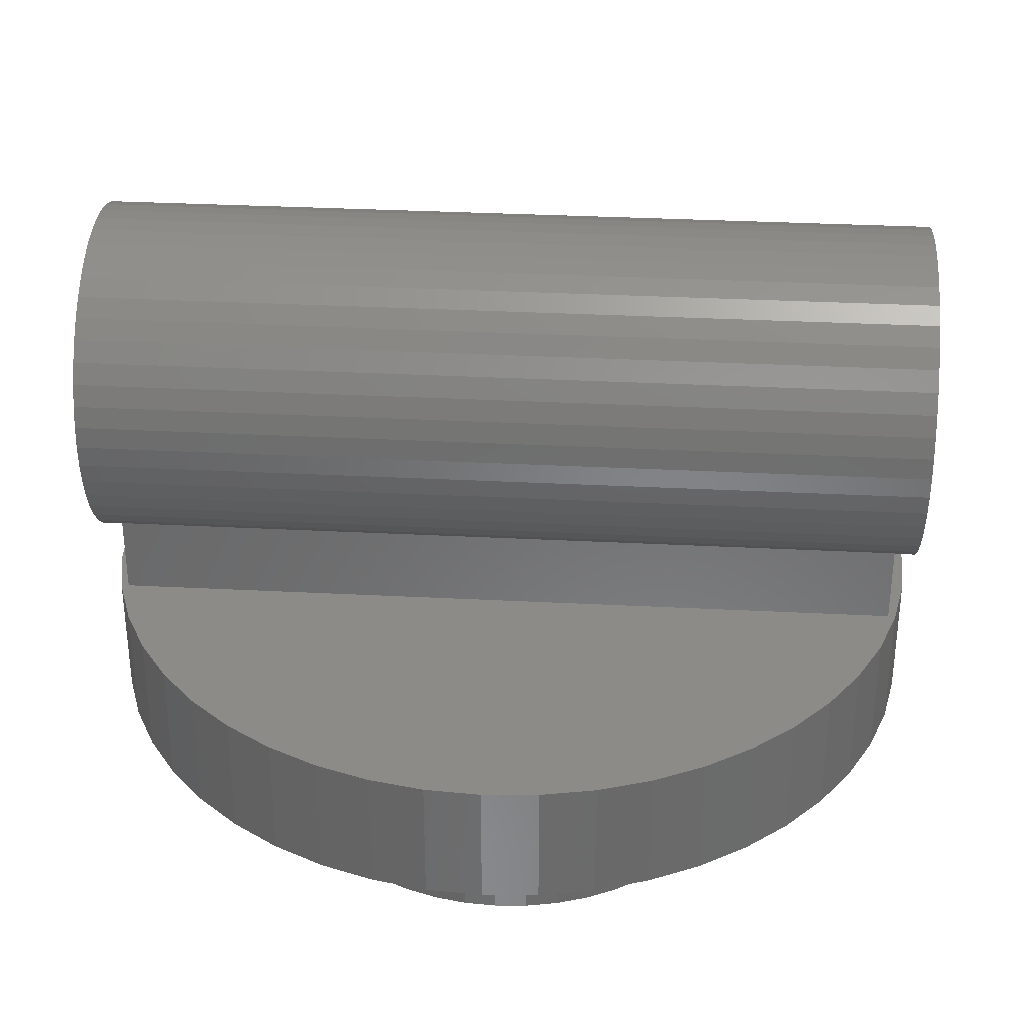
<metadata>
{"format":"stl","ext":"stl","renderer":"f3d","projection":"perspective","resolution":1024,"background":"white","views":[{"elev":33.5,"azim":-176.0,"up":"+Y"}]}
</metadata>
<code>
# stl→obj: 444 verts, 872 faces
v 0 1.2 0
v 3.966 1.2 0.522
v 4 1.2 0
v 3.864 1.2 1.035
v 3.696 1.2 1.531
v 3.464 1.2 2
v 3.174 1.2 2.435
v 2.828 1.2 2.828
v 2.435 1.2 3.174
v 2 1.2 3.464
v 1.531 1.2 3.696
v 1.035 1.2 3.864
v 0.522 1.2 3.966
v 0 1.2 4
v -0.522 1.2 3.966
v -1.035 1.2 3.864
v -1.531 1.2 3.696
v -2 1.2 3.464
v -2.435 1.2 3.174
v -2.828 1.2 2.828
v -3.174 1.2 2.435
v -3.464 1.2 2
v -3.696 1.2 1.531
v -3.864 1.2 1.035
v -3.966 1.2 0.522
v -4 1.2 0
v -3.966 1.2 -0.522
v -3.864 1.2 -1.035
v -3.696 1.2 -1.531
v -3.464 1.2 -2
v -3.174 1.2 -2.435
v -2.828 1.2 -2.828
v -2.435 1.2 -3.174
v -2 1.2 -3.464
v -1.531 1.2 -3.696
v -1.035 1.2 -3.864
v -0.522 1.2 -3.966
v 0 1.2 -4
v 0.522 1.2 -3.966
v 1.035 1.2 -3.864
v 1.531 1.2 -3.696
v 2 1.2 -3.464
v 2.435 1.2 -3.174
v 2.828 1.2 -2.828
v 3.174 1.2 -2.435
v 3.464 1.2 -2
v 3.696 1.2 -1.531
v 3.864 1.2 -1.035
v 3.966 1.2 -0.522
v 4 0 0
v 3.966 0 0.522
v 3.864 0 1.035
v 3.696 0 1.531
v 3.464 0 2
v 3.174 0 2.435
v 2.828 0 2.828
v 2.435 0 3.174
v 2 0 3.464
v 1.531 0 3.696
v 1.035 0 3.864
v 0.522 0 3.966
v 0 0 4
v -0.522 0 3.966
v -1.035 0 3.864
v -1.531 0 3.696
v -2 0 3.464
v -2.435 0 3.174
v -2.828 0 2.828
v -3.174 0 2.435
v -3.464 0 2
v -3.696 0 1.531
v -3.864 0 1.035
v -3.966 0 0.522
v -4 0 0
v -3.966 0 -0.522
v -3.864 0 -1.035
v -3.696 0 -1.531
v -3.464 0 -2
v -3.174 0 -2.435
v -2.828 0 -2.828
v -2.435 0 -3.174
v -2 0 -3.464
v -1.531 0 -3.696
v -1.035 0 -3.864
v -0.522 0 -3.966
v 0 0 -4
v 0.522 0 -3.966
v 1.035 0 -3.864
v 1.531 0 -3.696
v 2 0 -3.464
v 2.435 0 -3.174
v 2.828 0 -2.828
v 3.174 0 -2.435
v 3.464 0 -2
v 3.696 0 -1.531
v 3.864 0 -1.035
v 3.966 0 -0.522
v 3.172 0 0.4176
v 3.2 0 0
v 3.091 0 0.8282
v 2.957 0 1.225
v 2.771 0 1.6
v 2.539 0 1.948
v 2.263 0 2.263
v 1.948 0 2.539
v 1.6 0 2.771
v 1.225 0 2.957
v 0.8282 0 3.091
v 0.4176 0 3.172
v 0 0 3.2
v -0.4176 0 3.172
v -0.8282 0 3.091
v -1.225 0 2.957
v -1.6 0 2.771
v -1.948 0 2.539
v -2.263 0 2.263
v -2.539 0 1.948
v -2.771 0 1.6
v -2.957 0 1.225
v -3.091 0 0.8282
v -3.172 0 0.4176
v -3.2 0 0
v -3.172 0 -0.4176
v -3.091 0 -0.8282
v -2.957 0 -1.225
v -2.771 0 -1.6
v -2.539 0 -1.948
v -2.263 0 -2.263
v -1.948 0 -2.539
v -1.6 0 -2.771
v -1.225 0 -2.957
v -0.8282 0 -3.091
v -0.4176 0 -3.172
v 0 0 -3.2
v 0.4176 0 -3.172
v 0.8282 0 -3.091
v 1.225 0 -2.957
v 1.6 0 -2.771
v 1.948 0 -2.539
v 2.263 0 -2.263
v 2.539 0 -1.948
v 2.771 0 -1.6
v 2.957 0 -1.225
v 3.091 0 -0.8282
v 3.172 0 -0.4176
v 2.379 0 0.3132
v 2.4 0 0
v 2.318 0 0.6211
v 2.217 0 0.9185
v 2.078 0 1.2
v 1.904 0 1.461
v 1.697 0 1.697
v 1.461 0 1.904
v 1.2 0 2.078
v 0.9185 0 2.217
v 0.6211 0 2.318
v 0.3132 0 2.379
v 0 0 2.4
v -0.3132 0 2.379
v -0.6211 0 2.318
v -0.9185 0 2.217
v -1.2 0 2.078
v -1.461 0 1.904
v -1.697 0 1.697
v -1.904 0 1.461
v -2.078 0 1.2
v -2.217 0 0.9185
v -2.318 0 0.6211
v -2.379 0 0.3132
v -2.4 0 0
v -2.379 0 -0.3132
v -2.318 0 -0.6211
v -2.217 0 -0.9185
v -2.078 0 -1.2
v -1.904 0 -1.461
v -1.697 0 -1.697
v -1.461 0 -1.904
v -1.2 0 -2.078
v -0.9185 0 -2.217
v -0.6211 0 -2.318
v -0.3132 0 -2.379
v 0 0 -2.4
v 0.3132 0 -2.379
v 0.6211 0 -2.318
v 0.9185 0 -2.217
v 1.2 0 -2.078
v 1.461 0 -1.904
v 1.697 0 -1.697
v 1.904 0 -1.461
v 2.078 0 -1.2
v 2.217 0 -0.9185
v 2.318 0 -0.6211
v 2.379 0 -0.3132
v 0 0 0
v 1.6 0 0
v 1.586 0 0.2088
v 1.545 0 0.4141
v 1.478 0 0.6123
v 1.386 0 0.8
v 1.269 0 0.9741
v 1.131 0 1.131
v 0.9741 0 1.269
v 0.8 0 1.386
v 0.6123 0 1.478
v 0.4141 0 1.545
v 0.2088 0 1.586
v 0 0 1.6
v -0.2088 0 1.586
v -0.4141 0 1.545
v -0.6123 0 1.478
v -0.8 0 1.386
v -0.9741 0 1.269
v -1.131 0 1.131
v -1.269 0 0.9741
v -1.386 0 0.8
v -1.478 0 0.6123
v -1.545 0 0.4141
v -1.586 0 0.2088
v -1.6 0 0
v -1.586 0 -0.2088
v -1.545 0 -0.4141
v -1.478 0 -0.6123
v -1.386 0 -0.8
v -1.269 0 -0.9741
v -1.131 0 -1.131
v -0.9741 0 -1.269
v -0.8 0 -1.386
v -0.6123 0 -1.478
v -0.4141 0 -1.545
v -0.2088 0 -1.586
v 0 0 -1.6
v 0.2088 0 -1.586
v 0.4141 0 -1.545
v 0.6123 0 -1.478
v 0.8 0 -1.386
v 0.9741 0 -1.269
v 1.131 0 -1.131
v 1.269 0 -0.9741
v 1.386 0 -0.8
v 1.478 0 -0.6123
v 1.545 0 -0.4141
v 1.586 0 -0.2088
v 1.586 -1.6 0.2088
v 1.6 -1.6 0
v 1.545 -1.6 0.4141
v 1.478 -1.6 0.6123
v 1.386 -1.6 0.8
v 1.269 -1.6 0.9741
v 1.131 -1.6 1.131
v 0.9741 -1.6 1.269
v 0.8 -1.6 1.386
v 0.6123 -1.6 1.478
v 0.4141 -1.6 1.545
v 0.2088 -1.6 1.586
v 0 -1.6 1.6
v -0.2088 -1.6 1.586
v -0.4141 -1.6 1.545
v -0.6123 -1.6 1.478
v -0.8 -1.6 1.386
v -0.9741 -1.6 1.269
v -1.131 -1.6 1.131
v -1.269 -1.6 0.9741
v -1.386 -1.6 0.8
v -1.478 -1.6 0.6123
v -1.545 -1.6 0.4141
v -1.586 -1.6 0.2088
v -1.6 -1.6 0
v -1.586 -1.6 -0.2088
v -1.545 -1.6 -0.4141
v -1.478 -1.6 -0.6123
v -1.386 -1.6 -0.8
v -1.269 -1.6 -0.9741
v -1.131 -1.6 -1.131
v -0.9741 -1.6 -1.269
v -0.8 -1.6 -1.386
v -0.6123 -1.6 -1.478
v -0.4141 -1.6 -1.545
v -0.2088 -1.6 -1.586
v 0 -1.6 -1.6
v 0.2088 -1.6 -1.586
v 0.4141 -1.6 -1.545
v 0.6123 -1.6 -1.478
v 0.8 -1.6 -1.386
v 0.9741 -1.6 -1.269
v 1.131 -1.6 -1.131
v 1.269 -1.6 -0.9741
v 1.386 -1.6 -0.8
v 1.478 -1.6 -0.6123
v 1.545 -1.6 -0.4141
v 1.586 -1.6 -0.2088
v 2.379 -1.6 0.3132
v 2.4 -1.6 0
v 2.318 -1.6 0.6211
v 2.217 -1.6 0.9185
v 2.078 -1.6 1.2
v 1.904 -1.6 1.461
v 1.697 -1.6 1.697
v 1.461 -1.6 1.904
v 1.2 -1.6 2.078
v 0.9185 -1.6 2.217
v 0.6211 -1.6 2.318
v 0.3132 -1.6 2.379
v 0 -1.6 2.4
v -0.3132 -1.6 2.379
v -0.6211 -1.6 2.318
v -0.9185 -1.6 2.217
v -1.2 -1.6 2.078
v -1.461 -1.6 1.904
v -1.697 -1.6 1.697
v -1.904 -1.6 1.461
v -2.078 -1.6 1.2
v -2.217 -1.6 0.9185
v -2.318 -1.6 0.6211
v -2.379 -1.6 0.3132
v -2.4 -1.6 0
v -2.379 -1.6 -0.3132
v -2.318 -1.6 -0.6211
v -2.217 -1.6 -0.9185
v -2.078 -1.6 -1.2
v -1.904 -1.6 -1.461
v -1.697 -1.6 -1.697
v -1.461 -1.6 -1.904
v -1.2 -1.6 -2.078
v -0.9185 -1.6 -2.217
v -0.6211 -1.6 -2.318
v -0.3132 -1.6 -2.379
v 0 -1.6 -2.4
v 0.3132 -1.6 -2.379
v 0.6211 -1.6 -2.318
v 0.9185 -1.6 -2.217
v 1.2 -1.6 -2.078
v 1.461 -1.6 -1.904
v 1.697 -1.6 -1.697
v 1.904 -1.6 -1.461
v 2.078 -1.6 -1.2
v 2.217 -1.6 -0.9185
v 2.318 -1.6 -0.6211
v 2.379 -1.6 -0.3132
v -4 3.2 0
v -4 1.6 0
v -4 1.614 0.2088
v -4 1.655 0.4141
v -4 1.722 0.6123
v -4 1.814 0.8
v -4 1.931 0.9741
v -4 2.069 1.131
v -4 2.226 1.269
v -4 2.4 1.386
v -4 2.588 1.478
v -4 2.786 1.545
v -4 2.991 1.586
v -4 3.2 1.6
v -4 3.409 1.586
v -4 3.614 1.545
v -4 3.812 1.478
v -4 4 1.386
v -4 4.174 1.269
v -4 4.331 1.131
v -4 4.469 0.9741
v -4 4.586 0.8
v -4 4.678 0.6123
v -4 4.745 0.4141
v -4 4.786 0.2088
v -4 4.8 0
v -4 4.786 -0.2088
v -4 4.745 -0.4141
v -4 4.678 -0.6123
v -4 4.586 -0.8
v -4 4.469 -0.9741
v -4 4.331 -1.131
v -4 4.174 -1.269
v -4 4 -1.386
v -4 3.812 -1.478
v -4 3.614 -1.545
v -4 3.409 -1.586
v -4 3.2 -1.6
v -4 2.991 -1.586
v -4 2.786 -1.545
v -4 2.588 -1.478
v -4 2.4 -1.386
v -4 2.226 -1.269
v -4 2.069 -1.131
v -4 1.931 -0.9741
v -4 1.814 -0.8
v -4 1.722 -0.6123
v -4 1.655 -0.4141
v -4 1.614 -0.2088
v 4 1.6 0
v 4 1.614 0.2088
v 4 1.655 0.4141
v 4 1.722 0.6123
v 4 1.814 0.8
v 4 1.931 0.9741
v 4 2.069 1.131
v 4 2.226 1.269
v 4 2.4 1.386
v 4 2.588 1.478
v 4 2.786 1.545
v 4 2.991 1.586
v 4 3.2 1.6
v 4 3.409 1.586
v 4 3.614 1.545
v 4 3.812 1.478
v 4 4 1.386
v 4 4.174 1.269
v 4 4.331 1.131
v 4 4.469 0.9741
v 4 4.586 0.8
v 4 4.678 0.6123
v 4 4.745 0.4141
v 4 4.786 0.2088
v 4 4.8 0
v 4 4.786 -0.2088
v 4 4.745 -0.4141
v 4 4.678 -0.6123
v 4 4.586 -0.8
v 4 4.469 -0.9741
v 4 4.331 -1.131
v 4 4.174 -1.269
v 4 4 -1.386
v 4 3.812 -1.478
v 4 3.614 -1.545
v 4 3.409 -1.586
v 4 3.2 -1.6
v 4 2.991 -1.586
v 4 2.786 -1.545
v 4 2.588 -1.478
v 4 2.4 -1.386
v 4 2.226 -1.269
v 4 2.069 -1.131
v 4 1.931 -0.9741
v 4 1.814 -0.8
v 4 1.722 -0.6123
v 4 1.655 -0.4141
v 4 1.614 -0.2088
v 4 3.2 0
v -3.8 1.981 1
v -3.8 1.2 1
v 3.8 1.2 1
v 3.8 1.981 1
v -3.8 1.981 -1
v -3.8 1.2 -1
v 3.8 1.981 -1
v 3.8 1.2 -1
f 1 2 3
f 1 4 2
f 1 5 4
f 1 6 5
f 1 7 6
f 1 8 7
f 1 9 8
f 1 10 9
f 1 11 10
f 1 12 11
f 1 13 12
f 1 14 13
f 1 15 14
f 1 16 15
f 1 17 16
f 1 18 17
f 1 19 18
f 1 20 19
f 1 21 20
f 1 22 21
f 1 23 22
f 1 24 23
f 1 25 24
f 1 26 25
f 1 27 26
f 1 28 27
f 1 29 28
f 1 30 29
f 1 31 30
f 1 32 31
f 1 33 32
f 1 34 33
f 1 35 34
f 1 36 35
f 1 37 36
f 1 38 37
f 1 39 38
f 1 40 39
f 1 41 40
f 1 42 41
f 1 43 42
f 1 44 43
f 1 45 44
f 1 46 45
f 1 47 46
f 1 48 47
f 1 49 48
f 1 3 49
f 2 50 3
f 50 2 51
f 4 51 2
f 51 4 52
f 5 52 4
f 52 5 53
f 6 53 5
f 53 6 54
f 7 54 6
f 54 7 55
f 8 55 7
f 55 8 56
f 9 56 8
f 56 9 57
f 10 57 9
f 57 10 58
f 11 58 10
f 58 11 59
f 12 59 11
f 59 12 60
f 13 60 12
f 60 13 61
f 14 61 13
f 61 14 62
f 15 62 14
f 62 15 63
f 16 63 15
f 63 16 64
f 17 64 16
f 64 17 65
f 18 65 17
f 65 18 66
f 19 66 18
f 66 19 67
f 20 67 19
f 67 20 68
f 21 68 20
f 68 21 69
f 22 69 21
f 69 22 70
f 23 70 22
f 70 23 71
f 24 71 23
f 71 24 72
f 25 72 24
f 72 25 73
f 26 73 25
f 73 26 74
f 27 74 26
f 74 27 75
f 28 75 27
f 75 28 76
f 29 76 28
f 76 29 77
f 30 77 29
f 77 30 78
f 31 78 30
f 78 31 79
f 32 79 31
f 79 32 80
f 33 80 32
f 80 33 81
f 34 81 33
f 81 34 82
f 35 82 34
f 82 35 83
f 36 83 35
f 83 36 84
f 37 84 36
f 84 37 85
f 38 85 37
f 85 38 86
f 39 86 38
f 86 39 87
f 40 87 39
f 87 40 88
f 41 88 40
f 88 41 89
f 42 89 41
f 89 42 90
f 43 90 42
f 90 43 91
f 44 91 43
f 91 44 92
f 45 92 44
f 92 45 93
f 46 93 45
f 93 46 94
f 47 94 46
f 94 47 95
f 48 95 47
f 95 48 96
f 49 96 48
f 96 49 97
f 3 97 49
f 97 3 50
f 50 51 98
f 98 99 50
f 51 52 100
f 100 98 51
f 52 53 101
f 101 100 52
f 53 54 102
f 102 101 53
f 54 55 103
f 103 102 54
f 55 56 104
f 104 103 55
f 56 57 105
f 105 104 56
f 57 58 106
f 106 105 57
f 58 59 107
f 107 106 58
f 59 60 108
f 108 107 59
f 60 61 109
f 109 108 60
f 61 62 110
f 110 109 61
f 62 63 111
f 111 110 62
f 63 64 112
f 112 111 63
f 64 65 113
f 113 112 64
f 65 66 114
f 114 113 65
f 66 67 115
f 115 114 66
f 67 68 116
f 116 115 67
f 68 69 117
f 117 116 68
f 69 70 118
f 118 117 69
f 70 71 119
f 119 118 70
f 71 72 120
f 120 119 71
f 72 73 121
f 121 120 72
f 73 74 122
f 122 121 73
f 74 75 123
f 123 122 74
f 75 76 124
f 124 123 75
f 76 77 125
f 125 124 76
f 77 78 126
f 126 125 77
f 78 79 127
f 127 126 78
f 79 80 128
f 128 127 79
f 80 81 129
f 129 128 80
f 81 82 130
f 130 129 81
f 82 83 131
f 131 130 82
f 83 84 132
f 132 131 83
f 84 85 133
f 133 132 84
f 85 86 134
f 134 133 85
f 86 87 135
f 135 134 86
f 87 88 136
f 136 135 87
f 88 89 137
f 137 136 88
f 89 90 138
f 138 137 89
f 90 91 139
f 139 138 90
f 91 92 140
f 140 139 91
f 92 93 141
f 141 140 92
f 93 94 142
f 142 141 93
f 94 95 143
f 143 142 94
f 95 96 144
f 144 143 95
f 96 97 145
f 145 144 96
f 97 50 99
f 99 145 97
f 99 98 146
f 146 147 99
f 98 100 148
f 148 146 98
f 100 101 149
f 149 148 100
f 101 102 150
f 150 149 101
f 102 103 151
f 151 150 102
f 103 104 152
f 152 151 103
f 104 105 153
f 153 152 104
f 105 106 154
f 154 153 105
f 106 107 155
f 155 154 106
f 107 108 156
f 156 155 107
f 108 109 157
f 157 156 108
f 109 110 158
f 158 157 109
f 110 111 159
f 159 158 110
f 111 112 160
f 160 159 111
f 112 113 161
f 161 160 112
f 113 114 162
f 162 161 113
f 114 115 163
f 163 162 114
f 115 116 164
f 164 163 115
f 116 117 165
f 165 164 116
f 117 118 166
f 166 165 117
f 118 119 167
f 167 166 118
f 119 120 168
f 168 167 119
f 120 121 169
f 169 168 120
f 121 122 170
f 170 169 121
f 122 123 171
f 171 170 122
f 123 124 172
f 172 171 123
f 124 125 173
f 173 172 124
f 125 126 174
f 174 173 125
f 126 127 175
f 175 174 126
f 127 128 176
f 176 175 127
f 128 129 177
f 177 176 128
f 129 130 178
f 178 177 129
f 130 131 179
f 179 178 130
f 131 132 180
f 180 179 131
f 132 133 181
f 181 180 132
f 133 134 182
f 182 181 133
f 134 135 183
f 183 182 134
f 135 136 184
f 184 183 135
f 136 137 185
f 185 184 136
f 137 138 186
f 186 185 137
f 138 139 187
f 187 186 138
f 139 140 188
f 188 187 139
f 140 141 189
f 189 188 140
f 141 142 190
f 190 189 141
f 142 143 191
f 191 190 142
f 143 144 192
f 192 191 143
f 144 145 193
f 193 192 144
f 145 99 147
f 147 193 145
f 194 195 196
f 194 196 197
f 194 197 198
f 194 198 199
f 194 199 200
f 194 200 201
f 194 201 202
f 194 202 203
f 194 203 204
f 194 204 205
f 194 205 206
f 194 206 207
f 194 207 208
f 194 208 209
f 194 209 210
f 194 210 211
f 194 211 212
f 194 212 213
f 194 213 214
f 194 214 215
f 194 215 216
f 194 216 217
f 194 217 218
f 194 218 219
f 194 219 220
f 194 220 221
f 194 221 222
f 194 222 223
f 194 223 224
f 194 224 225
f 194 225 226
f 194 226 227
f 194 227 228
f 194 228 229
f 194 229 230
f 194 230 231
f 194 231 232
f 194 232 233
f 194 233 234
f 194 234 235
f 194 235 236
f 194 236 237
f 194 237 238
f 194 238 239
f 194 239 240
f 194 240 241
f 194 241 242
f 194 242 195
f 243 195 244
f 195 243 196
f 245 196 243
f 196 245 197
f 246 197 245
f 197 246 198
f 247 198 246
f 198 247 199
f 248 199 247
f 199 248 200
f 249 200 248
f 200 249 201
f 250 201 249
f 201 250 202
f 251 202 250
f 202 251 203
f 252 203 251
f 203 252 204
f 253 204 252
f 204 253 205
f 254 205 253
f 205 254 206
f 255 206 254
f 206 255 207
f 256 207 255
f 207 256 208
f 257 208 256
f 208 257 209
f 258 209 257
f 209 258 210
f 259 210 258
f 210 259 211
f 260 211 259
f 211 260 212
f 261 212 260
f 212 261 213
f 262 213 261
f 213 262 214
f 263 214 262
f 214 263 215
f 264 215 263
f 215 264 216
f 265 216 264
f 216 265 217
f 266 217 265
f 217 266 218
f 267 218 266
f 218 267 219
f 268 219 267
f 219 268 220
f 269 220 268
f 220 269 221
f 270 221 269
f 221 270 222
f 271 222 270
f 222 271 223
f 272 223 271
f 223 272 224
f 273 224 272
f 224 273 225
f 274 225 273
f 225 274 226
f 275 226 274
f 226 275 227
f 276 227 275
f 227 276 228
f 277 228 276
f 228 277 229
f 278 229 277
f 229 278 230
f 279 230 278
f 230 279 231
f 280 231 279
f 231 280 232
f 281 232 280
f 232 281 233
f 282 233 281
f 233 282 234
f 283 234 282
f 234 283 235
f 284 235 283
f 235 284 236
f 285 236 284
f 236 285 237
f 286 237 285
f 237 286 238
f 287 238 286
f 238 287 239
f 288 239 287
f 239 288 240
f 289 240 288
f 240 289 241
f 290 241 289
f 241 290 242
f 244 242 290
f 242 244 195
f 291 292 147
f 147 146 291
f 293 291 146
f 146 148 293
f 294 293 148
f 148 149 294
f 295 294 149
f 149 150 295
f 296 295 150
f 150 151 296
f 297 296 151
f 151 152 297
f 298 297 152
f 152 153 298
f 299 298 153
f 153 154 299
f 300 299 154
f 154 155 300
f 301 300 155
f 155 156 301
f 302 301 156
f 156 157 302
f 303 302 157
f 157 158 303
f 304 303 158
f 158 159 304
f 305 304 159
f 159 160 305
f 306 305 160
f 160 161 306
f 307 306 161
f 161 162 307
f 308 307 162
f 162 163 308
f 309 308 163
f 163 164 309
f 310 309 164
f 164 165 310
f 311 310 165
f 165 166 311
f 312 311 166
f 166 167 312
f 313 312 167
f 167 168 313
f 314 313 168
f 168 169 314
f 315 314 169
f 169 170 315
f 316 315 170
f 170 171 316
f 317 316 171
f 171 172 317
f 318 317 172
f 172 173 318
f 319 318 173
f 173 174 319
f 320 319 174
f 174 175 320
f 321 320 175
f 175 176 321
f 322 321 176
f 176 177 322
f 323 322 177
f 177 178 323
f 324 323 178
f 178 179 324
f 325 324 179
f 179 180 325
f 326 325 180
f 180 181 326
f 327 326 181
f 181 182 327
f 328 327 182
f 182 183 328
f 329 328 183
f 183 184 329
f 330 329 184
f 184 185 330
f 331 330 185
f 185 186 331
f 332 331 186
f 186 187 332
f 333 332 187
f 187 188 333
f 334 333 188
f 188 189 334
f 335 334 189
f 189 190 335
f 336 335 190
f 190 191 336
f 337 336 191
f 191 192 337
f 338 337 192
f 192 193 338
f 292 338 193
f 193 147 292
f 292 291 243
f 243 244 292
f 291 293 245
f 245 243 291
f 293 294 246
f 246 245 293
f 294 295 247
f 247 246 294
f 295 296 248
f 248 247 295
f 296 297 249
f 249 248 296
f 297 298 250
f 250 249 297
f 298 299 251
f 251 250 298
f 299 300 252
f 252 251 299
f 300 301 253
f 253 252 300
f 301 302 254
f 254 253 301
f 302 303 255
f 255 254 302
f 303 304 256
f 256 255 303
f 304 305 257
f 257 256 304
f 305 306 258
f 258 257 305
f 306 307 259
f 259 258 306
f 307 308 260
f 260 259 307
f 308 309 261
f 261 260 308
f 309 310 262
f 262 261 309
f 310 311 263
f 263 262 310
f 311 312 264
f 264 263 311
f 312 313 265
f 265 264 312
f 313 314 266
f 266 265 313
f 314 315 267
f 267 266 314
f 315 316 268
f 268 267 315
f 316 317 269
f 269 268 316
f 317 318 270
f 270 269 317
f 318 319 271
f 271 270 318
f 319 320 272
f 272 271 319
f 320 321 273
f 273 272 320
f 321 322 274
f 274 273 321
f 322 323 275
f 275 274 322
f 323 324 276
f 276 275 323
f 324 325 277
f 277 276 324
f 325 326 278
f 278 277 325
f 326 327 279
f 279 278 326
f 327 328 280
f 280 279 327
f 328 329 281
f 281 280 328
f 329 330 282
f 282 281 329
f 330 331 283
f 283 282 330
f 331 332 284
f 284 283 331
f 332 333 285
f 285 284 332
f 333 334 286
f 286 285 333
f 334 335 287
f 287 286 334
f 335 336 288
f 288 287 335
f 336 337 289
f 289 288 336
f 337 338 290
f 290 289 337
f 338 292 244
f 244 290 338
f 339 340 341
f 339 341 342
f 339 342 343
f 339 343 344
f 339 344 345
f 339 345 346
f 339 346 347
f 339 347 348
f 339 348 349
f 339 349 350
f 339 350 351
f 339 351 352
f 339 352 353
f 339 353 354
f 339 354 355
f 339 355 356
f 339 356 357
f 339 357 358
f 339 358 359
f 339 359 360
f 339 360 361
f 339 361 362
f 339 362 363
f 339 363 364
f 339 364 365
f 339 365 366
f 339 366 367
f 339 367 368
f 339 368 369
f 339 369 370
f 339 370 371
f 339 371 372
f 339 372 373
f 339 373 374
f 339 374 375
f 339 375 376
f 339 376 377
f 339 377 378
f 339 378 379
f 339 379 380
f 339 380 381
f 339 381 382
f 339 382 383
f 339 383 384
f 339 384 385
f 339 385 386
f 339 386 387
f 339 387 340
f 341 340 388
f 388 389 341
f 342 341 389
f 389 390 342
f 343 342 390
f 390 391 343
f 344 343 391
f 391 392 344
f 345 344 392
f 392 393 345
f 346 345 393
f 393 394 346
f 347 346 394
f 394 395 347
f 348 347 395
f 395 396 348
f 349 348 396
f 396 397 349
f 350 349 397
f 397 398 350
f 351 350 398
f 398 399 351
f 352 351 399
f 399 400 352
f 353 352 400
f 400 401 353
f 354 353 401
f 401 402 354
f 355 354 402
f 402 403 355
f 356 355 403
f 403 404 356
f 357 356 404
f 404 405 357
f 358 357 405
f 405 406 358
f 359 358 406
f 406 407 359
f 360 359 407
f 407 408 360
f 361 360 408
f 408 409 361
f 362 361 409
f 409 410 362
f 363 362 410
f 410 411 363
f 364 363 411
f 411 412 364
f 365 364 412
f 412 413 365
f 366 365 413
f 413 414 366
f 367 366 414
f 414 415 367
f 368 367 415
f 415 416 368
f 369 368 416
f 416 417 369
f 370 369 417
f 417 418 370
f 371 370 418
f 418 419 371
f 372 371 419
f 419 420 372
f 373 372 420
f 420 421 373
f 374 373 421
f 421 422 374
f 375 374 422
f 422 423 375
f 376 375 423
f 423 424 376
f 377 376 424
f 424 425 377
f 378 377 425
f 425 426 378
f 379 378 426
f 426 427 379
f 380 379 427
f 427 428 380
f 381 380 428
f 428 429 381
f 382 381 429
f 429 430 382
f 383 382 430
f 430 431 383
f 384 383 431
f 431 432 384
f 385 384 432
f 432 433 385
f 386 385 433
f 433 434 386
f 387 386 434
f 434 435 387
f 340 387 435
f 435 388 340
f 436 388 435
f 436 435 434
f 436 434 433
f 436 433 432
f 436 432 431
f 436 431 430
f 436 430 429
f 436 429 428
f 436 428 427
f 436 427 426
f 436 426 425
f 436 425 424
f 436 424 423
f 436 423 422
f 436 422 421
f 436 421 420
f 436 420 419
f 436 419 418
f 436 418 417
f 436 417 416
f 436 416 415
f 436 415 414
f 436 414 413
f 436 413 412
f 436 412 411
f 436 411 410
f 436 410 409
f 436 409 408
f 436 408 407
f 436 407 406
f 436 406 405
f 436 405 404
f 436 404 403
f 436 403 402
f 436 402 401
f 436 401 400
f 436 400 399
f 436 399 398
f 436 398 397
f 436 397 396
f 436 396 395
f 436 395 394
f 436 394 393
f 436 393 392
f 436 392 391
f 436 391 390
f 436 390 389
f 436 389 388
f 437 438 439
f 439 440 437
f 441 442 438
f 438 437 441
f 443 444 442
f 442 441 443
f 440 439 444
f 444 443 440

</code>
